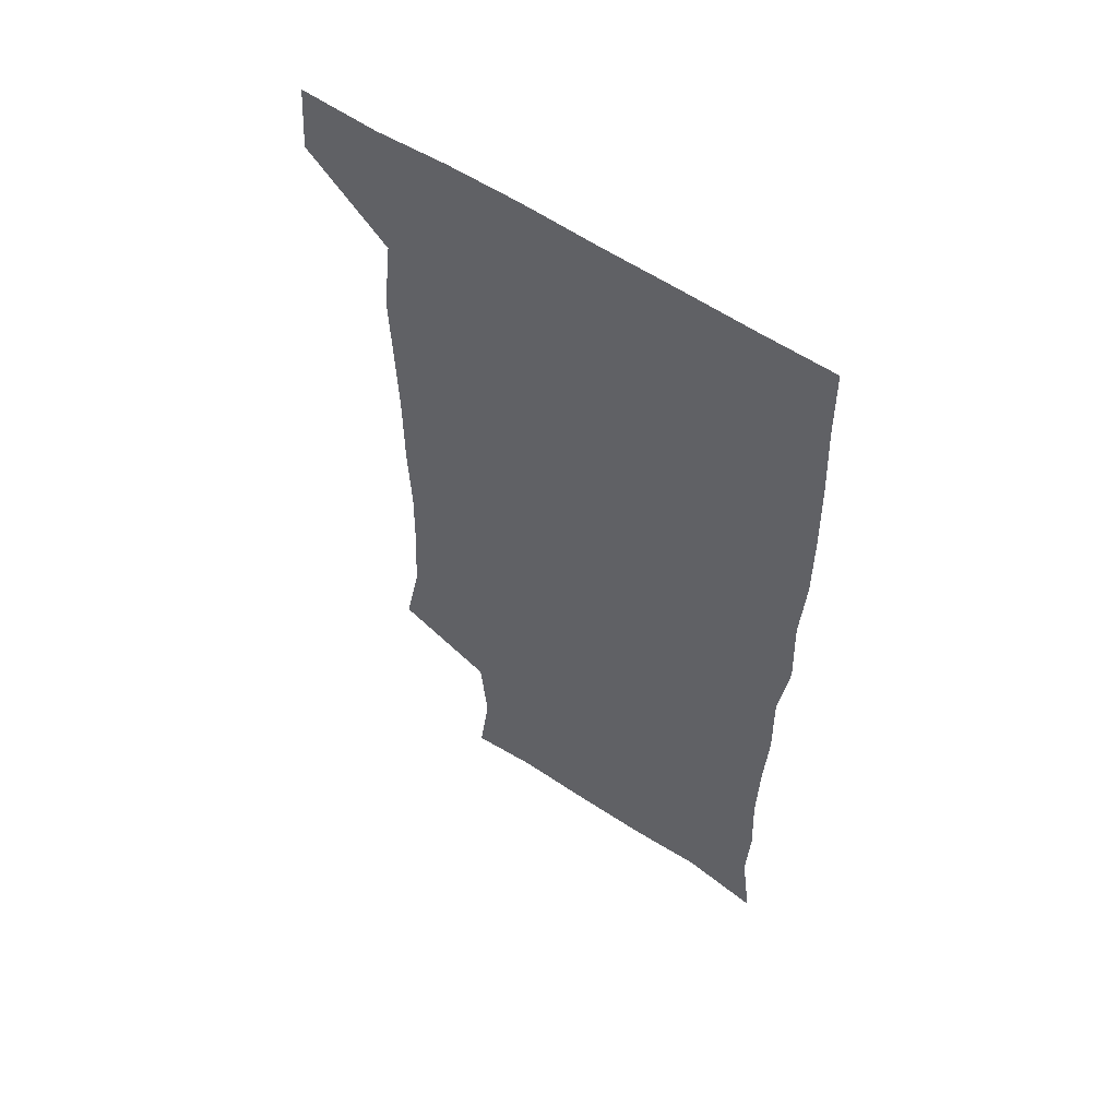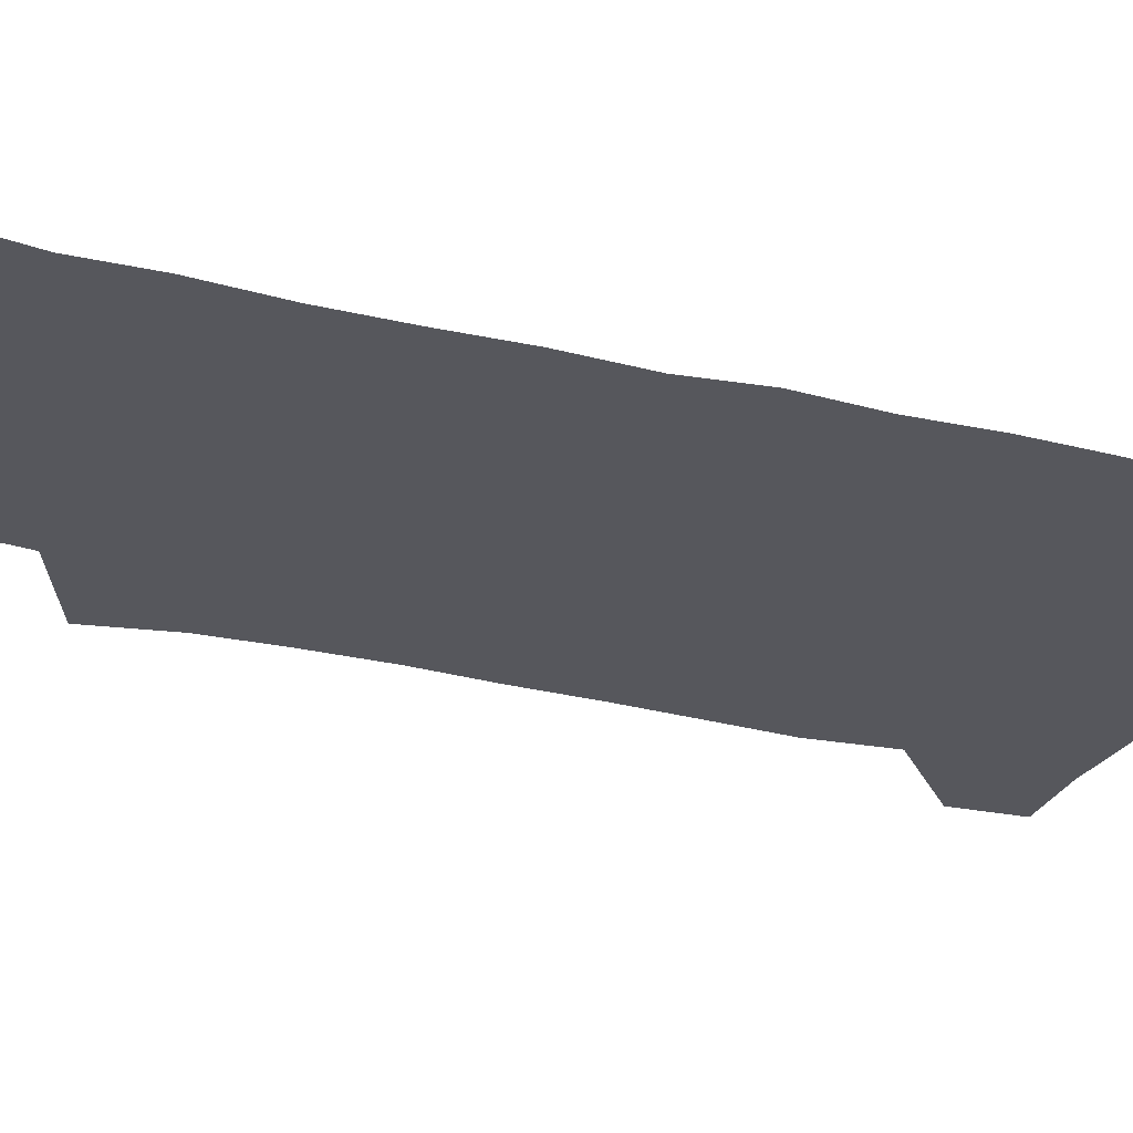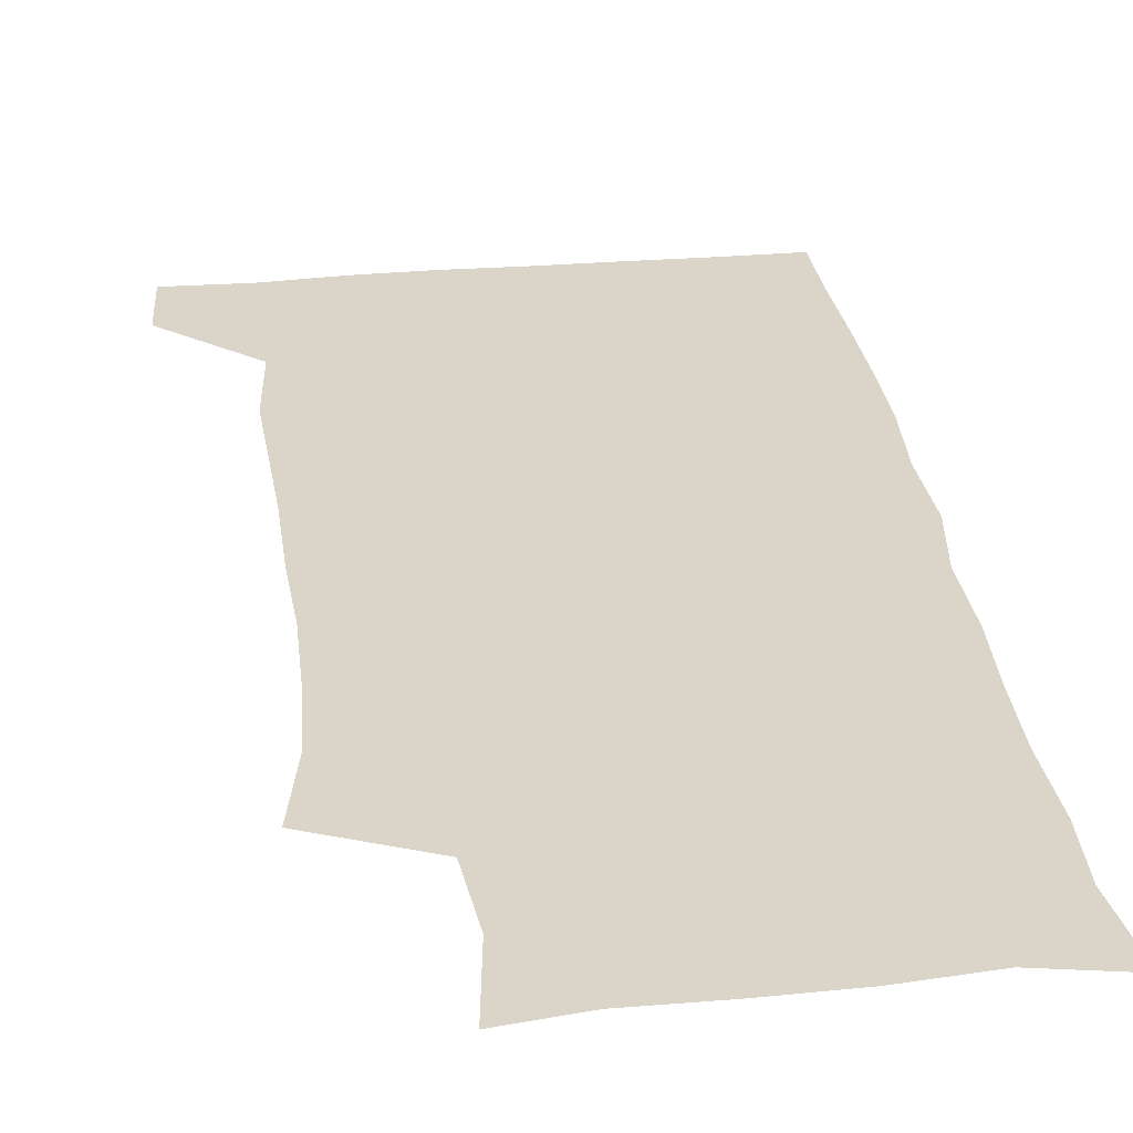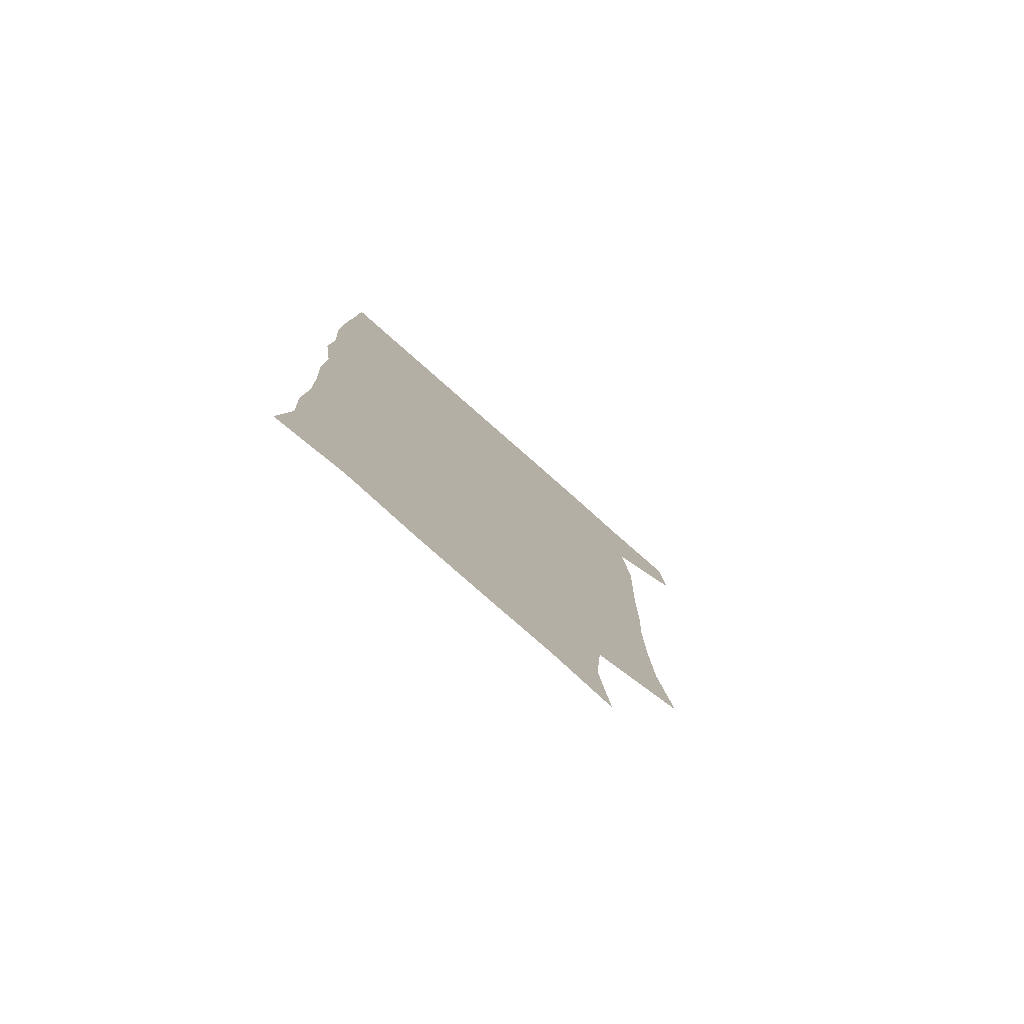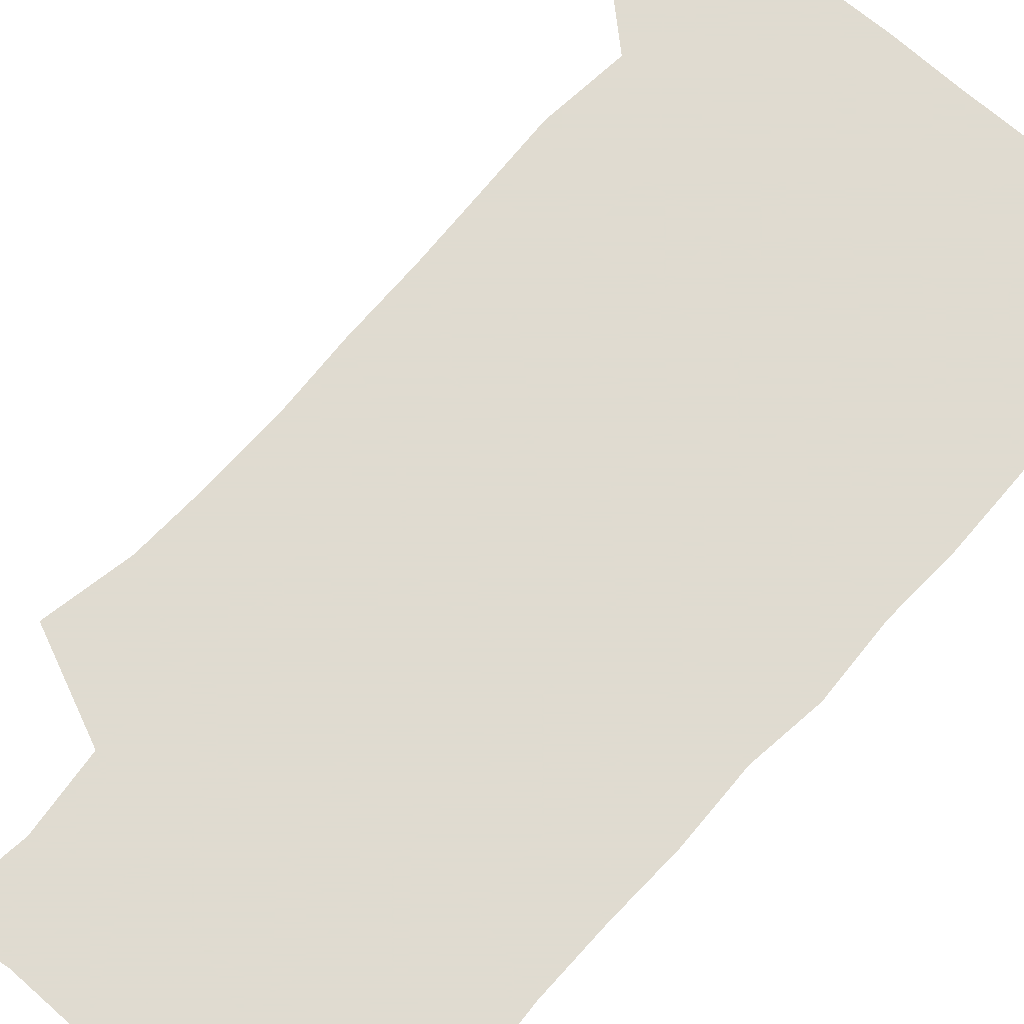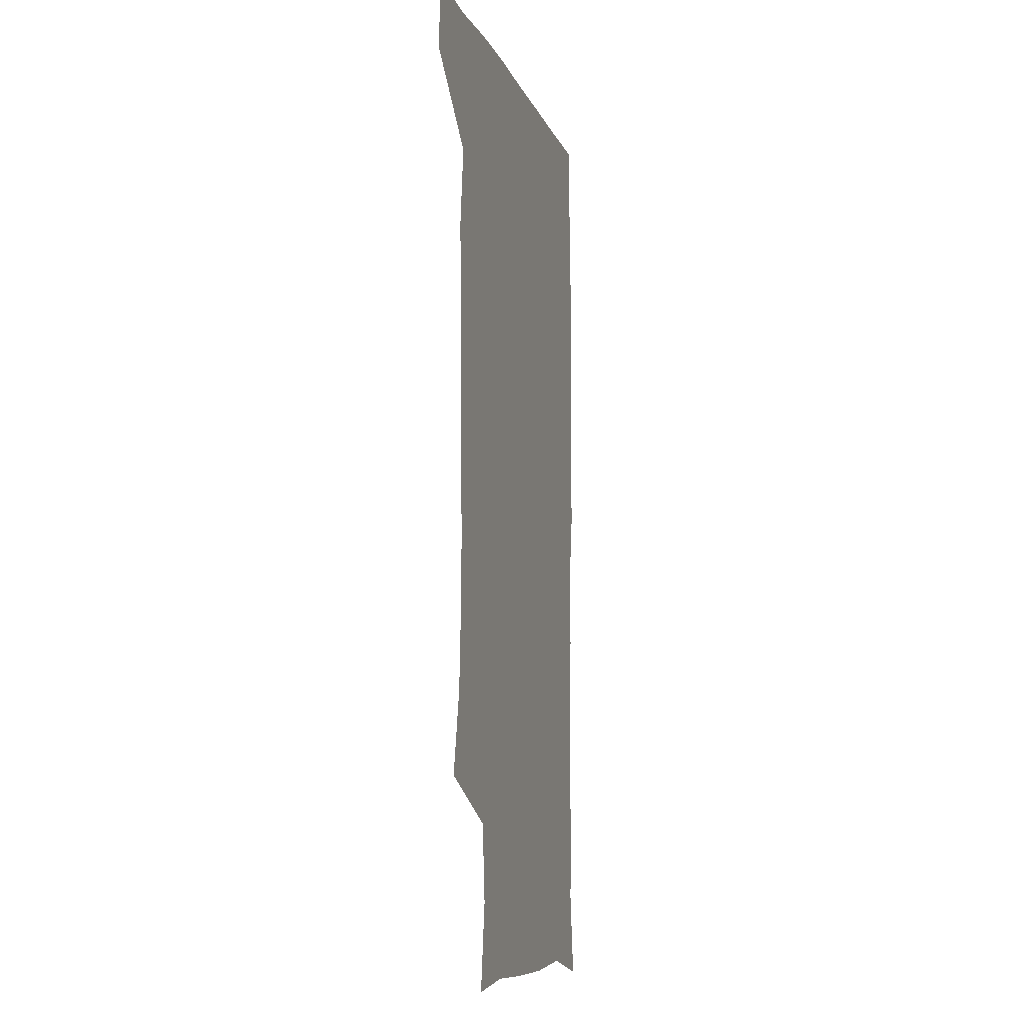
<metadata>
{"format":"obj","ext":"obj","renderer":"f3d","projection":"perspective","resolution":1024,"background":"white","views":[{"elev":57.5,"azim":34.9,"up":"+Y"},{"elev":-27.6,"azim":68.5,"up":"+Z"},{"elev":29.1,"azim":-7.5,"up":"+Z"},{"elev":-79.4,"azim":138.6,"up":"+Y"},{"elev":70.2,"azim":40.8,"up":"+Z"},{"elev":-9.9,"azim":-74.3,"up":"+Y"}]}
</metadata>
<code>
v 478.1 540.8 0
v 480.2 569.9 0
v 502.7 254.5 0
v 509.5 287.6 0
v 511.2 317.9 0
v 511.8 349.8 0
v 510.5 381.1 0
v 510.4 413.5 0
v 509.4 445.4 0
v 508.2 476.7 0
v 511.9 509.7 0
v 510.8 539.9 0
v 511.6 568.9 0
v 540.4 171 0
v 545.1 205.7 0
v 542.3 236.8 0
v 546.3 272.2 0
v 547.3 303 0
v 545.6 331.4 0
v 546.2 362.3 0
v 545.6 392 0
v 544.2 421.4 0
v 543.5 451.3 0
v 543.8 481.5 0
v 543.6 510.7 0
v 544 539.4 0
v 540.7 570.9 0
v 567.9 174.7 0
v 574.2 215.7 0
v 574.9 247.2 0
v 575.4 277.9 0
v 574.8 306.4 0
v 575 336.8 0
v 575.3 367.1 0
v 573.9 394.6 0
v 573.3 423.9 0
v 573.7 454 0
v 573.4 482.7 0
v 573.3 511.2 0
v 573.5 539.1 0
v 570.4 571.3 0
v 598 174.4 0
v 601.2 215.8 0
v 602.1 249.9 0
v 602.3 279.4 0
v 602.4 308.7 0
v 602.1 337 0
v 602 366.9 0
v 602.3 397 0
v 601.9 425.4 0
v 602 455 0
v 601.9 483.2 0
v 602.2 511.8 0
v 601.7 540.4 0
v 600.8 570.5 0
v 629.3 175 0
v 628.9 216.8 0
v 628.9 248.2 0
v 629.4 276.5 0
v 629 308.9 0
v 629.2 338.3 0
v 629.4 367.7 0
v 629.6 396.6 0
v 629.9 425.1 0
v 629.9 454.5 0
v 630 483.4 0
v 630.2 511.8 0
v 630.5 540.1 0
v 630.7 570.3 0
v 660.1 177.9 0
v 656.6 214.2 0
v 656.3 244.5 0
v 656.7 273.8 0
v 656.7 304.5 0
v 657 334.6 0
v 657.3 364.6 0
v 658.1 393.9 0
v 658.2 423.6 0
v 658.6 452.9 0
v 659.4 481.9 0
v 659.6 511.2 0
v 659.9 540.3 0
v 660.7 569.9 0
v 690.8 171.7 0
v 686.4 206.2 0
v 687.8 234.1 0
v 686.5 265.3 0
v 687.3 295.3 0
v 688.9 324.9 0
v 688.4 357.1 0
v 692.4 385.8 0
v 691.3 417.6 0
v 693.2 447.6 0
v 693.1 478.3 0
v 692.4 509.1 0
v 691.1 539.9 0
v 690.7 570 0
v 691 601 0
f 11 12 1
f 1 12 2
f 12 13 2
f 16 17 3
f 3 17 4
f 17 18 4
f 4 18 5
f 18 19 5
f 5 19 6
f 19 20 6
f 6 20 7
f 20 21 7
f 7 21 8
f 21 22 8
f 8 22 9
f 22 23 9
f 9 23 10
f 23 24 10
f 10 24 11
f 24 25 11
f 11 25 12
f 25 26 12
f 12 26 13
f 26 27 13
f 14 28 15
f 28 29 15
f 15 29 16
f 29 30 16
f 16 30 17
f 30 31 17
f 17 31 18
f 31 32 18
f 18 32 19
f 32 33 19
f 19 33 20
f 33 34 20
f 20 34 21
f 34 35 21
f 21 35 22
f 35 36 22
f 22 36 23
f 36 37 23
f 23 37 24
f 37 38 24
f 24 38 25
f 38 39 25
f 25 39 26
f 39 40 26
f 26 40 27
f 40 41 27
f 28 42 29
f 42 43 29
f 29 43 30
f 43 44 30
f 30 44 31
f 44 45 31
f 31 45 32
f 45 46 32
f 32 46 33
f 46 47 33
f 33 47 34
f 47 48 34
f 34 48 35
f 48 49 35
f 35 49 36
f 49 50 36
f 36 50 37
f 50 51 37
f 37 51 38
f 51 52 38
f 38 52 39
f 52 53 39
f 39 53 40
f 53 54 40
f 40 54 41
f 54 55 41
f 42 56 43
f 56 57 43
f 43 57 44
f 57 58 44
f 44 58 45
f 58 59 45
f 45 59 46
f 59 60 46
f 46 60 47
f 60 61 47
f 47 61 48
f 61 62 48
f 48 62 49
f 62 63 49
f 49 63 50
f 63 64 50
f 50 64 51
f 64 65 51
f 51 65 52
f 65 66 52
f 52 66 53
f 66 67 53
f 53 67 54
f 67 68 54
f 54 68 55
f 68 69 55
f 56 70 57
f 70 71 57
f 57 71 58
f 71 72 58
f 58 72 59
f 72 73 59
f 59 73 60
f 73 74 60
f 60 74 61
f 74 75 61
f 61 75 62
f 75 76 62
f 62 76 63
f 76 77 63
f 63 77 64
f 77 78 64
f 64 78 65
f 78 79 65
f 65 79 66
f 79 80 66
f 66 80 67
f 80 81 67
f 67 81 68
f 81 82 68
f 68 82 69
f 82 83 69
f 70 84 71
f 84 85 71
f 71 85 72
f 85 86 72
f 72 86 73
f 86 87 73
f 73 87 74
f 87 88 74
f 74 88 75
f 88 89 75
f 75 89 76
f 89 90 76
f 76 90 77
f 90 91 77
f 77 91 78
f 91 92 78
f 78 92 79
f 92 93 79
f 79 93 80
f 93 94 80
f 80 94 81
f 94 95 81
f 81 95 82
f 95 96 82
f 82 96 83
f 96 97 83

</code>
